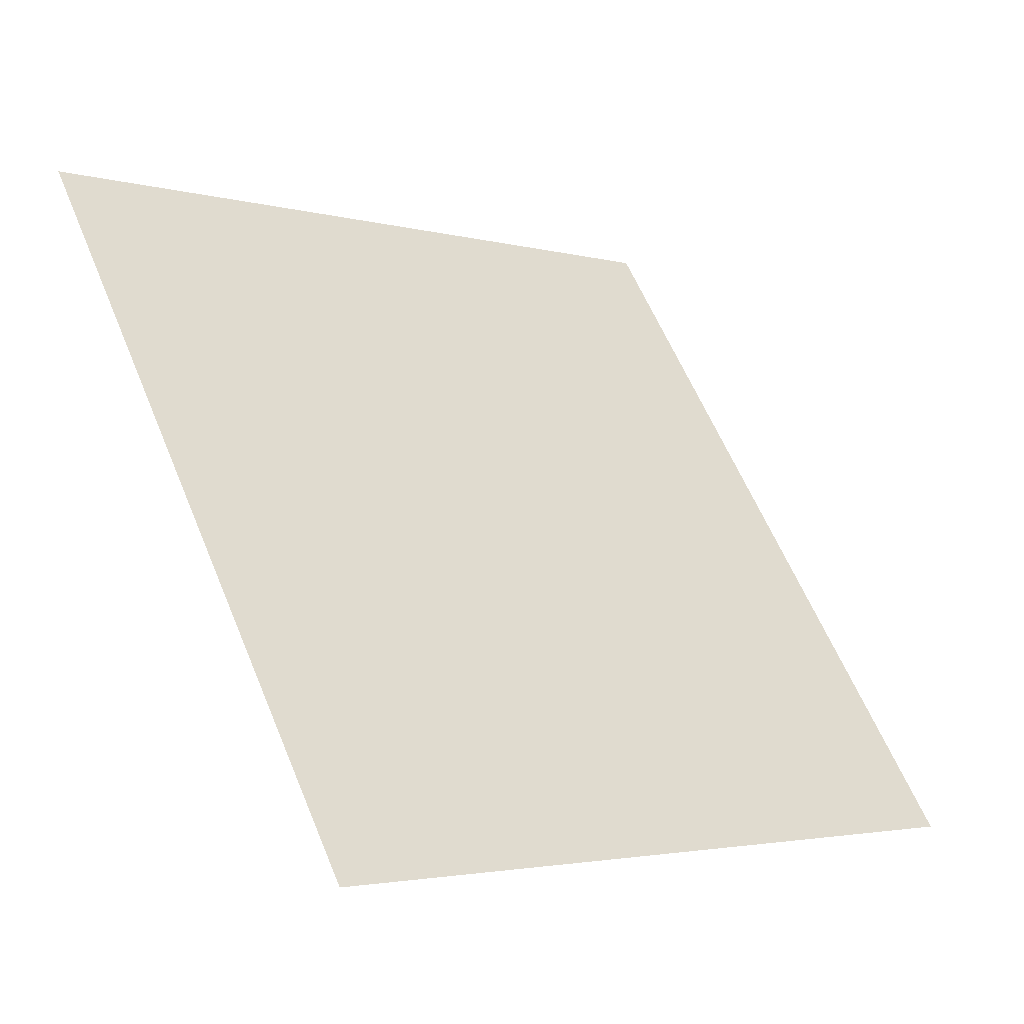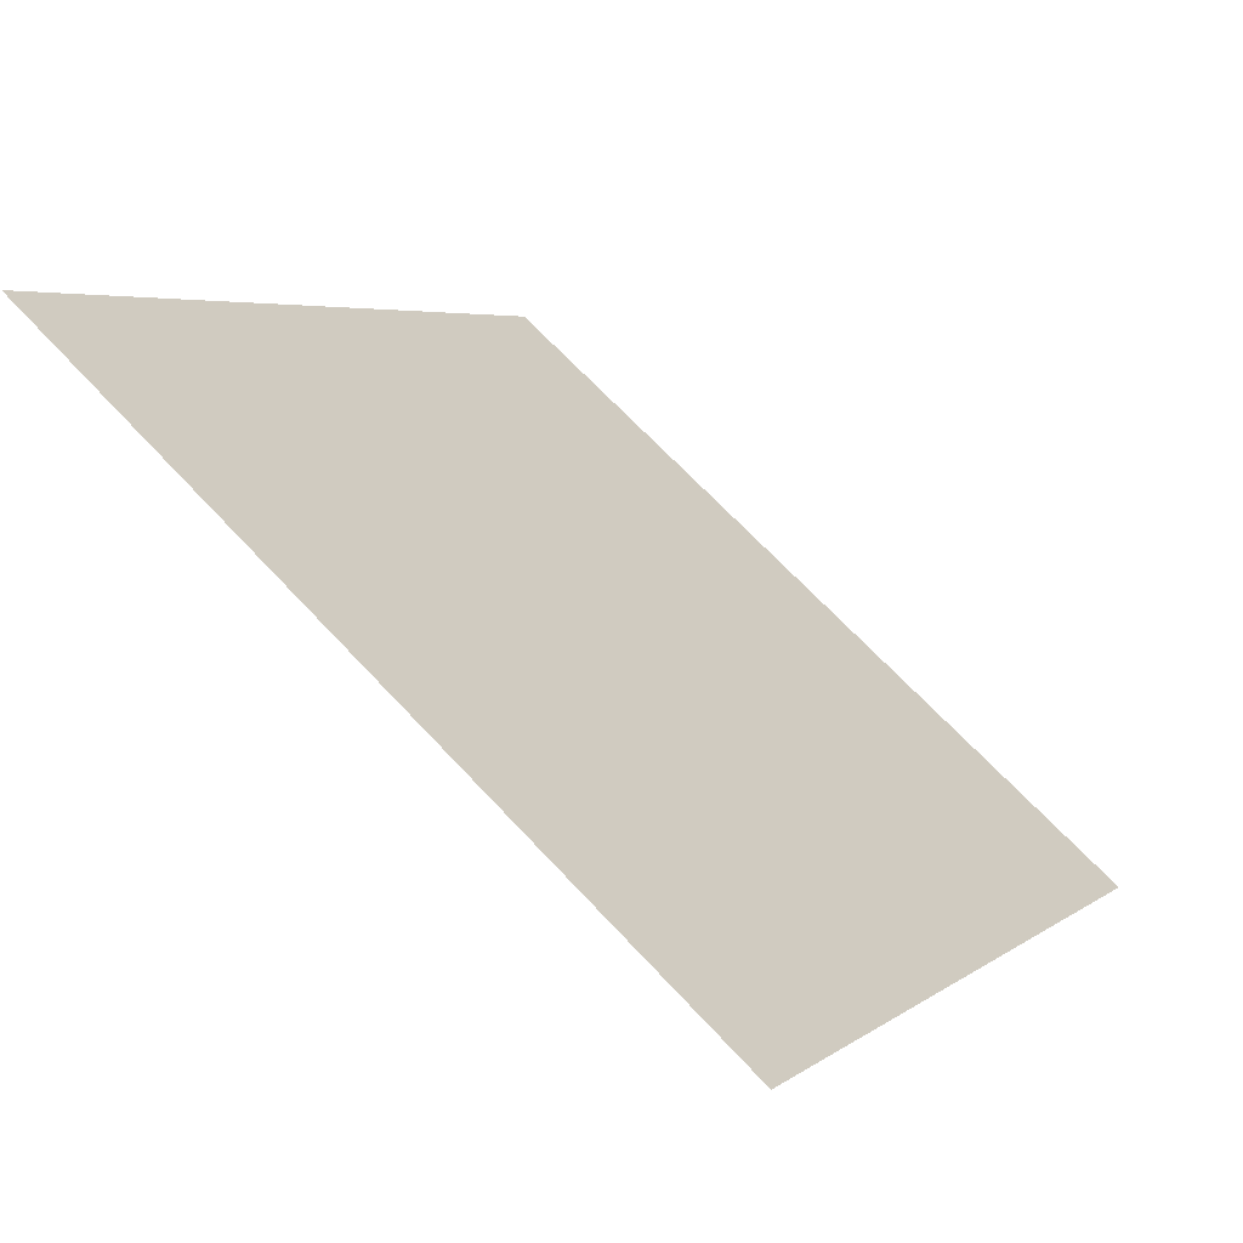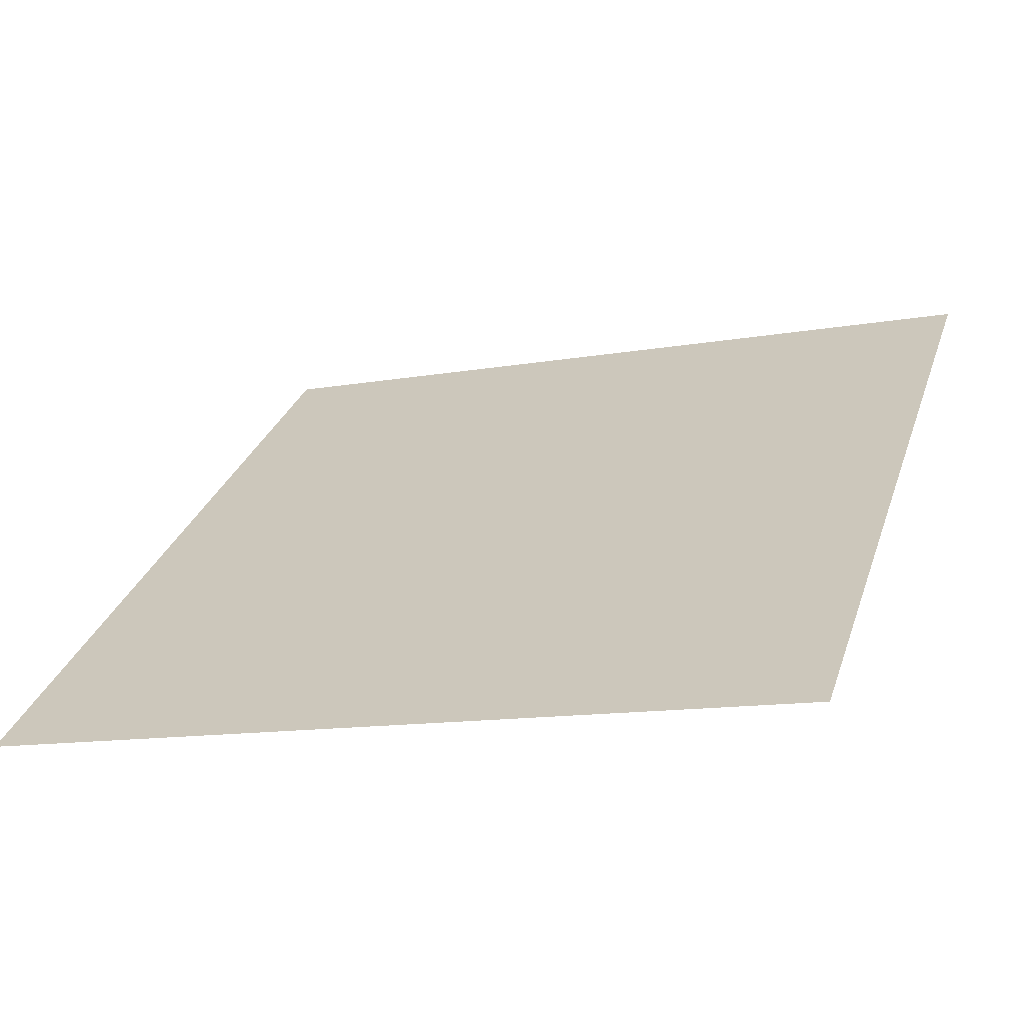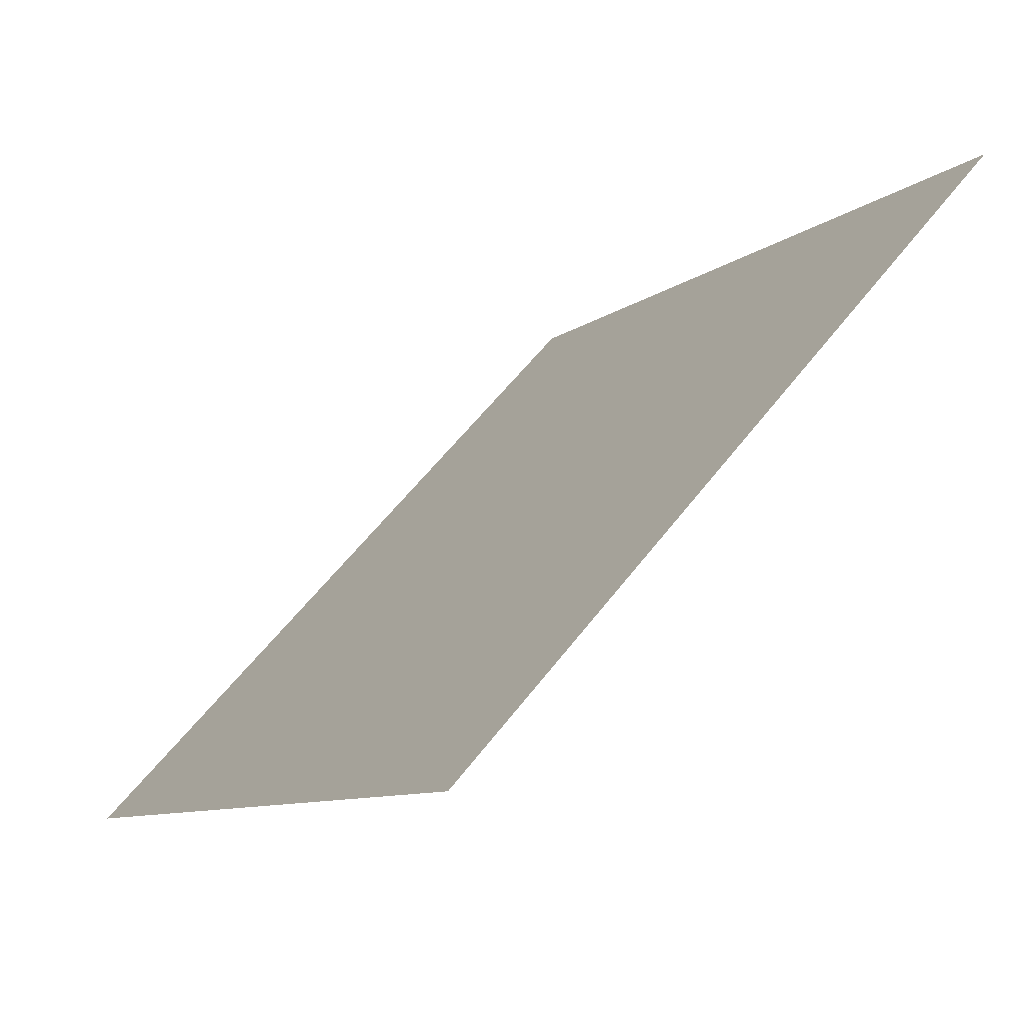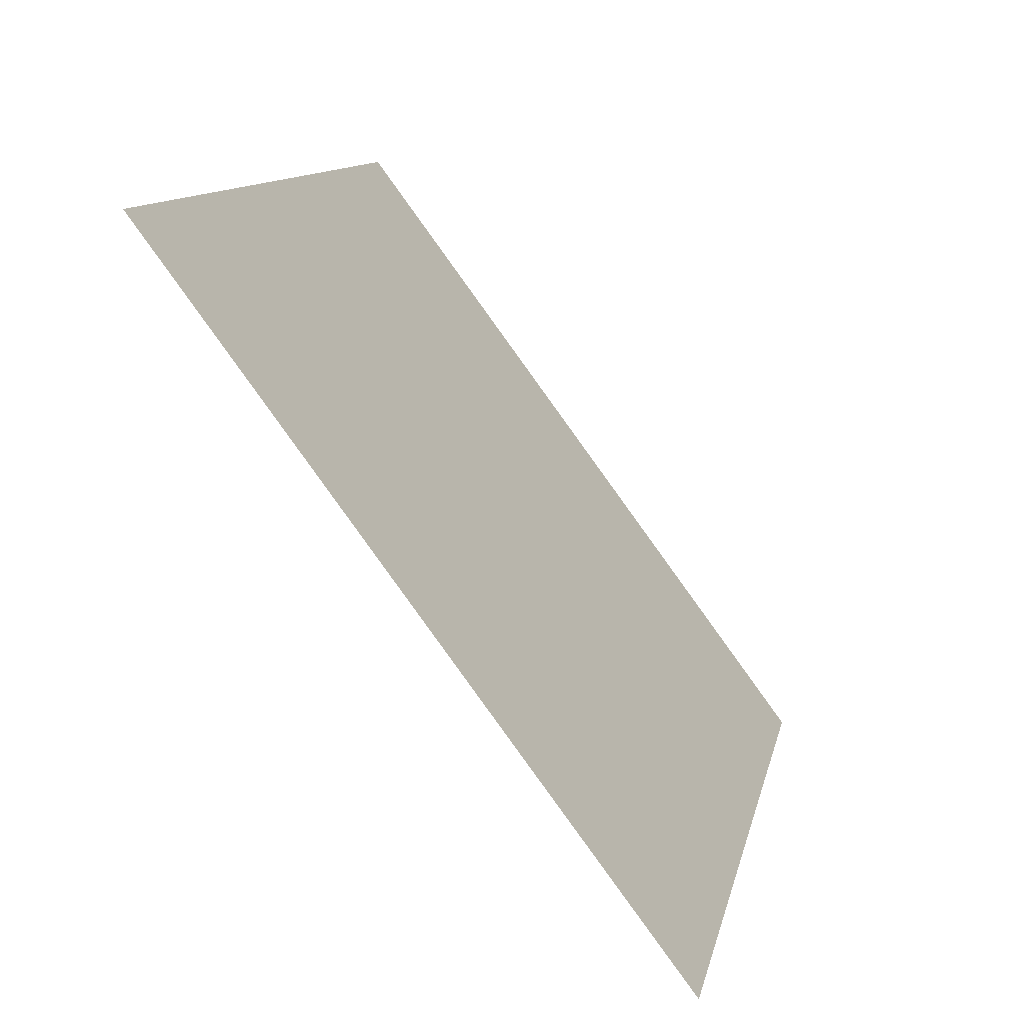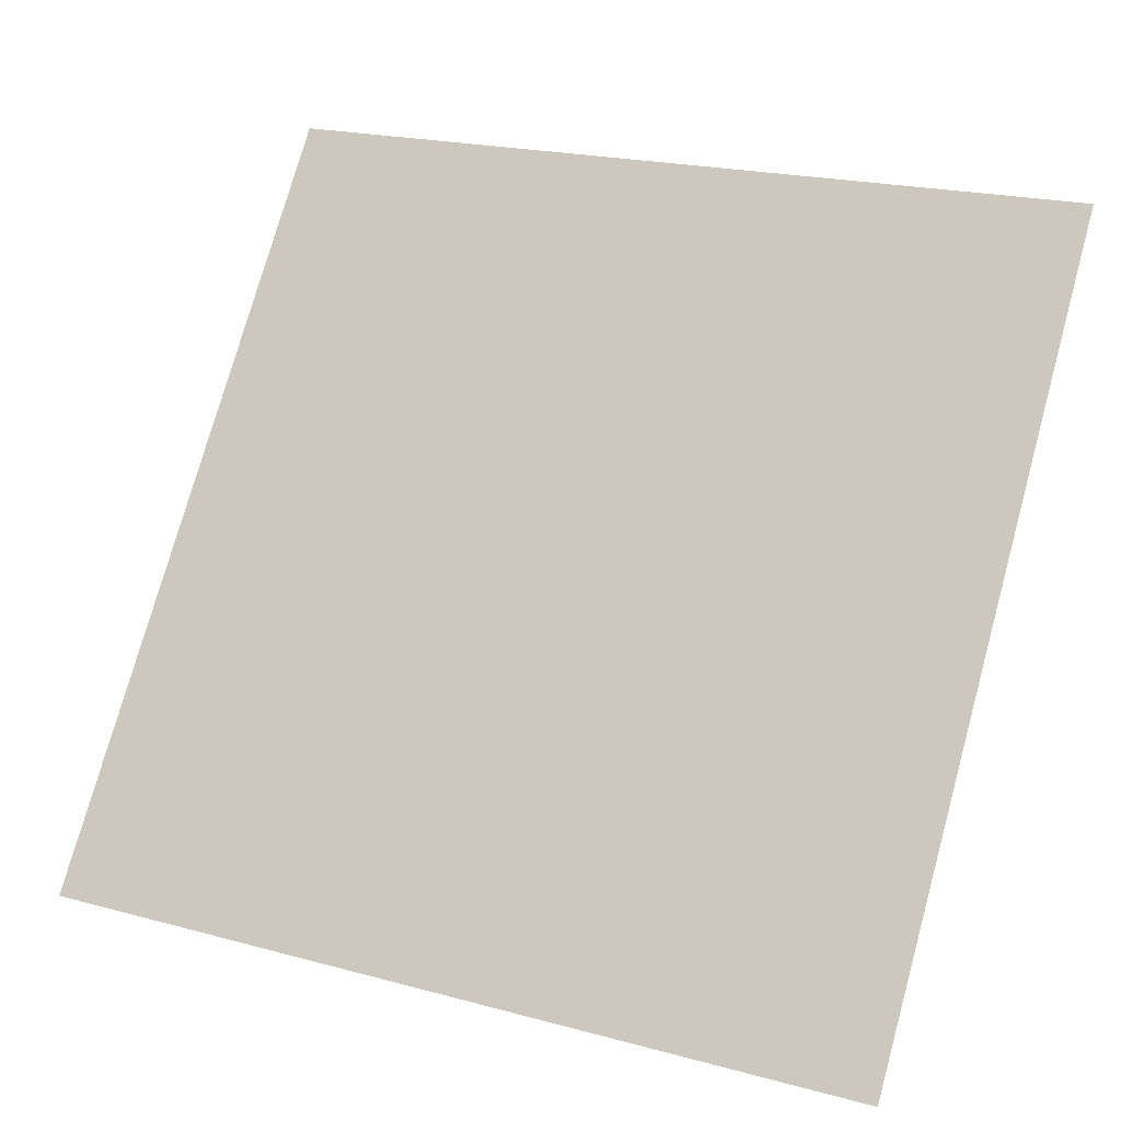
<metadata>
{"format":"obj","ext":"obj","renderer":"f3d","projection":"perspective","resolution":1024,"background":"white","views":[{"elev":59.1,"azim":68.0,"up":"+Y"},{"elev":68.0,"azim":-134.3,"up":"+Z"},{"elev":-9.5,"azim":-157.7,"up":"+Y"},{"elev":56.3,"azim":125.4,"up":"+Z"},{"elev":12.1,"azim":-79.8,"up":"+Z"},{"elev":19.4,"azim":24.7,"up":"+Z"}]}
</metadata>
<code>
v 0.1457 0.6055 0.2692
v 0.1391 0.6057 0.2693
v 0.1392 0.6096 0.2746
v 0.1458 0.6095 0.2745
f 4 3 2 1

</code>
